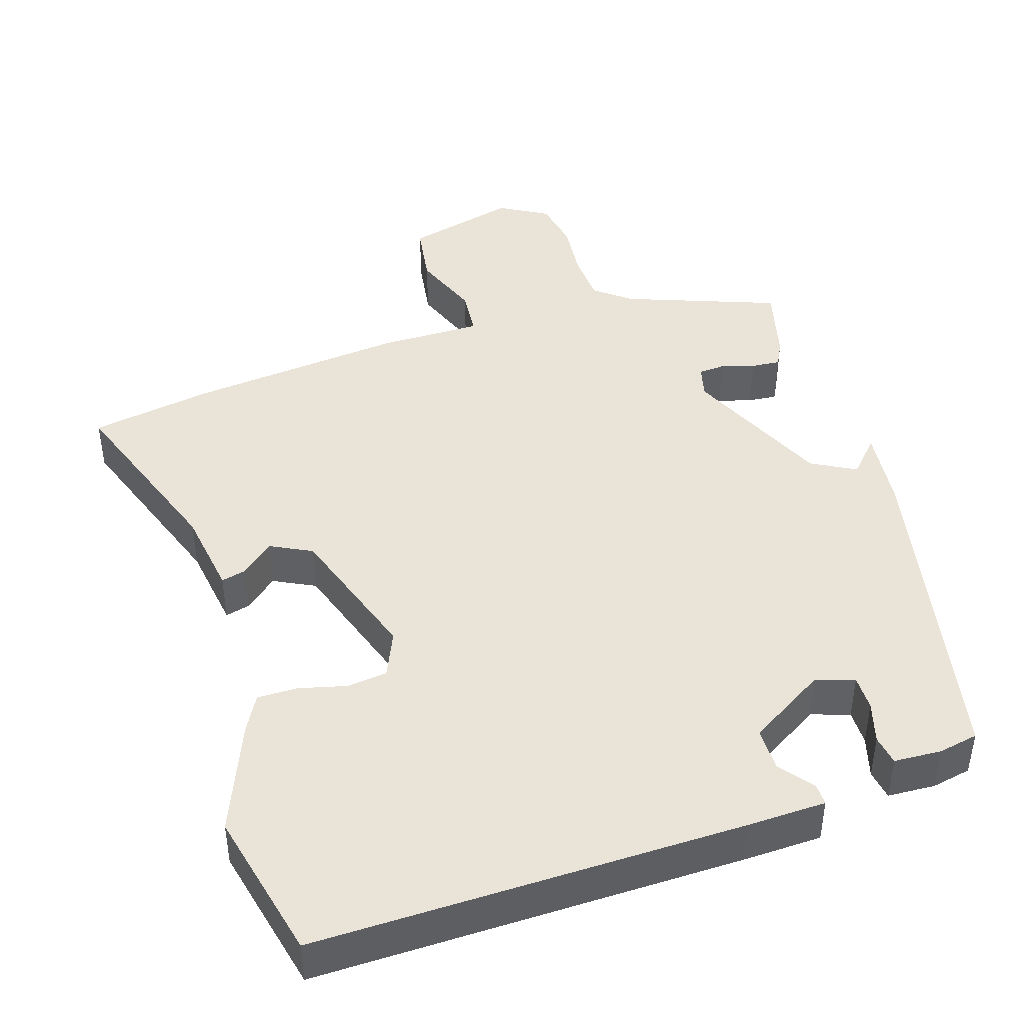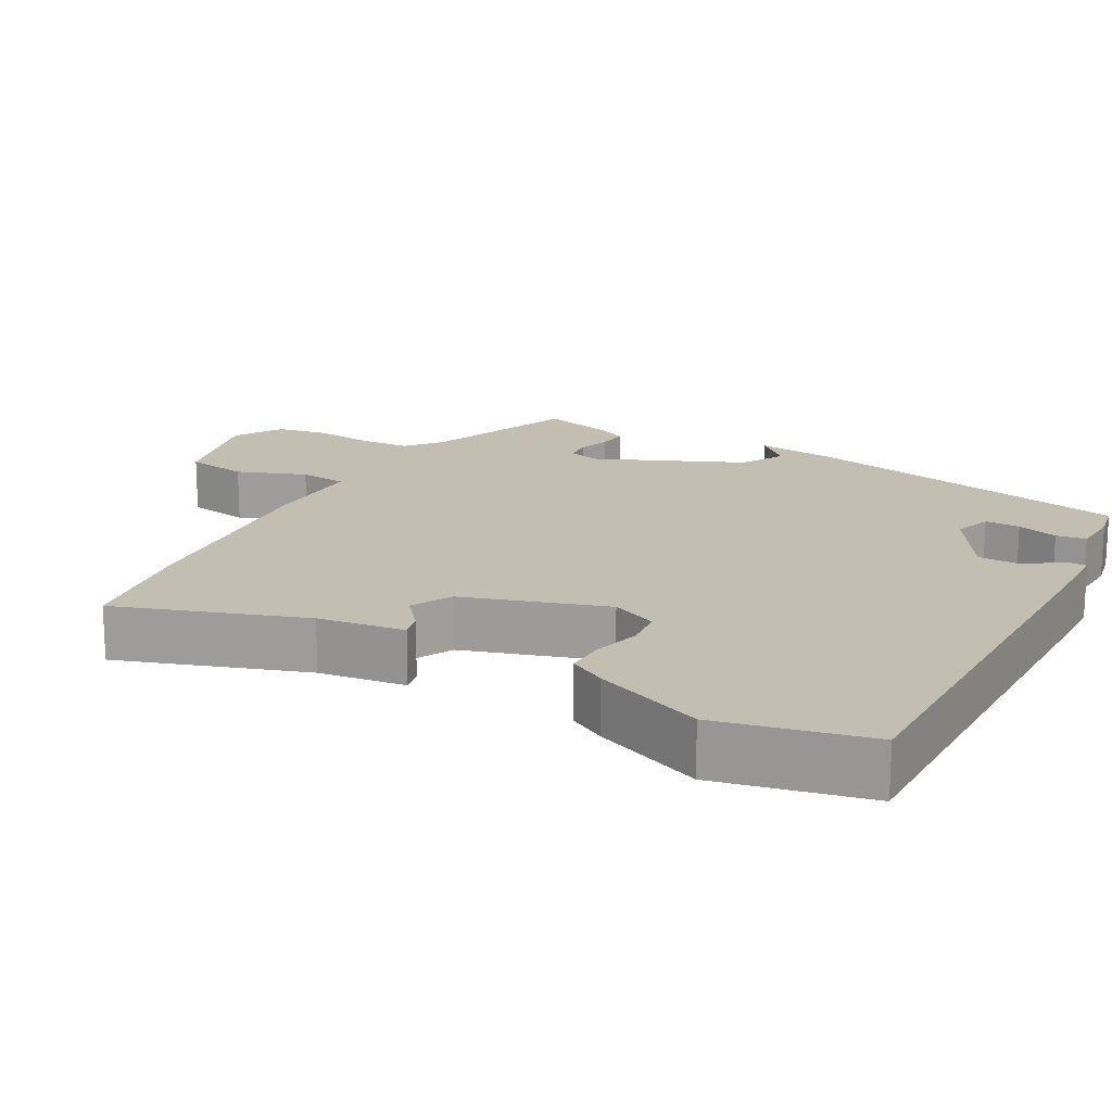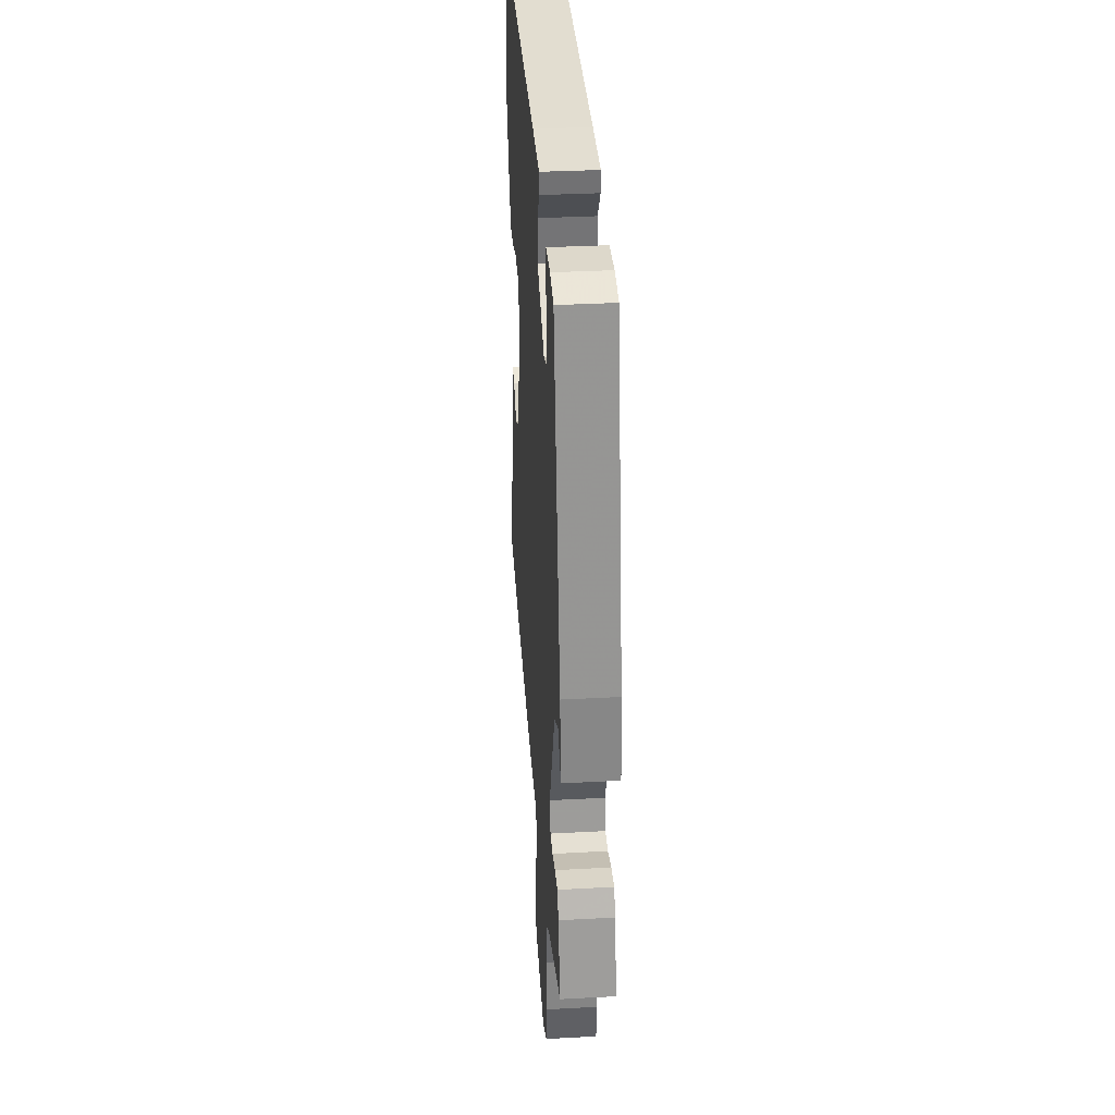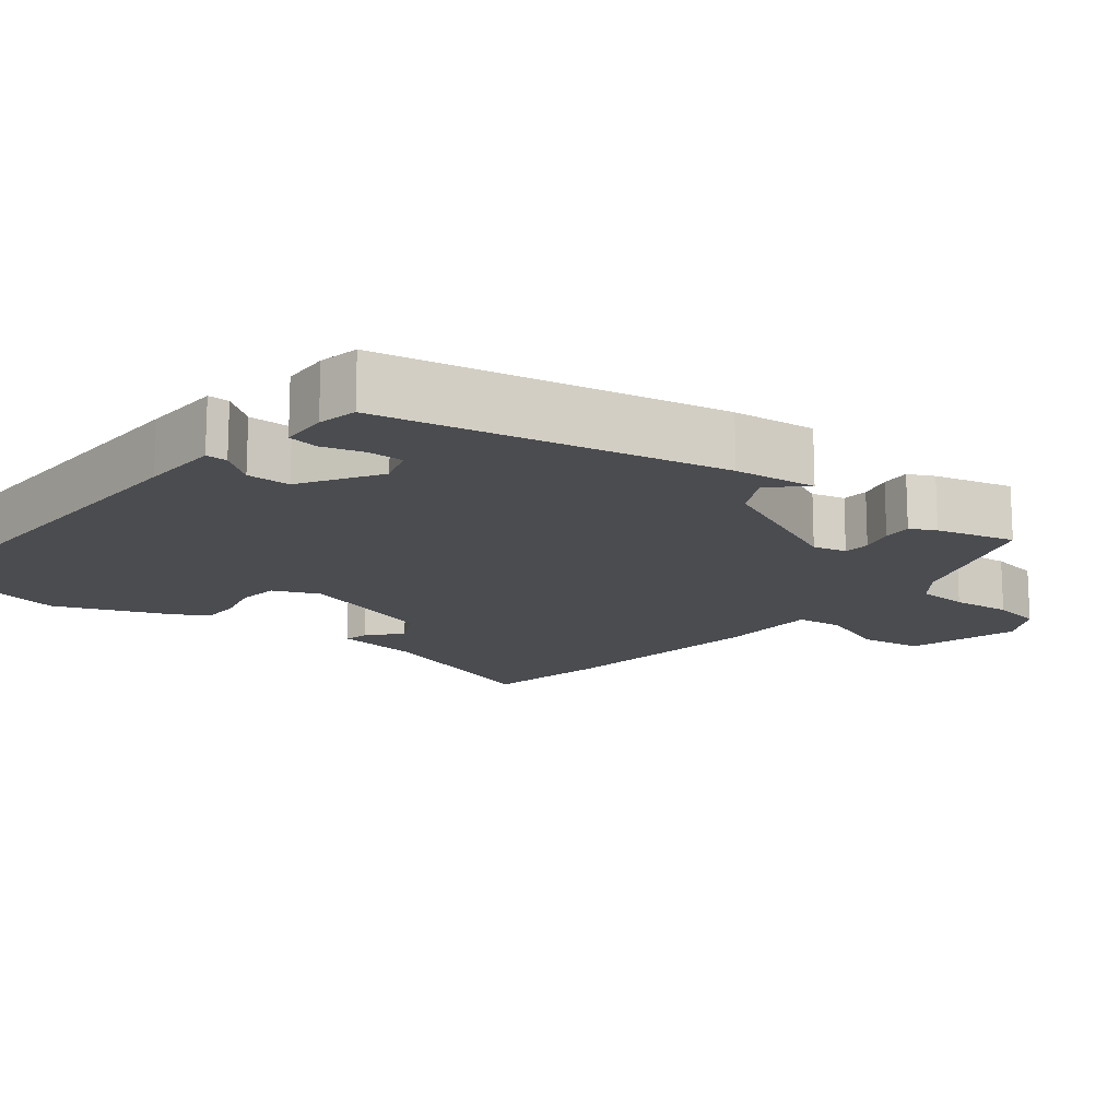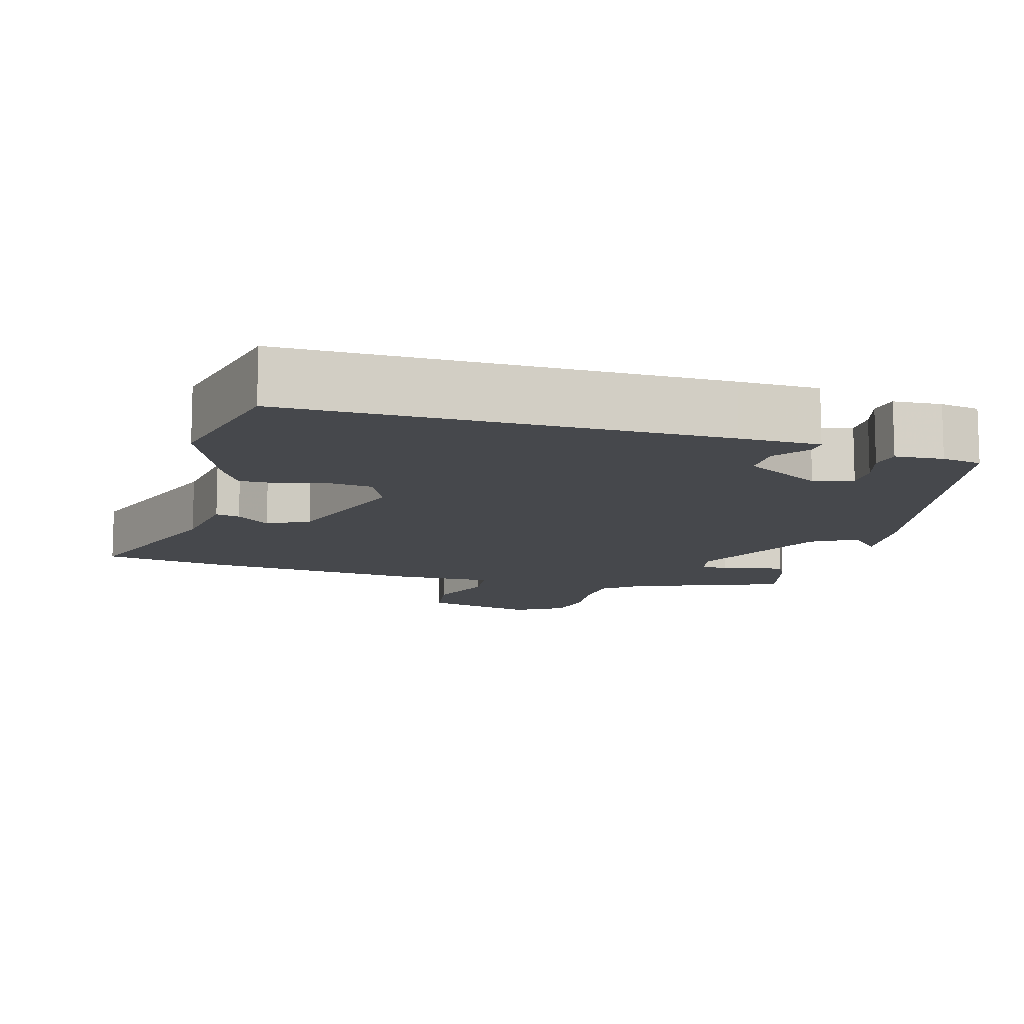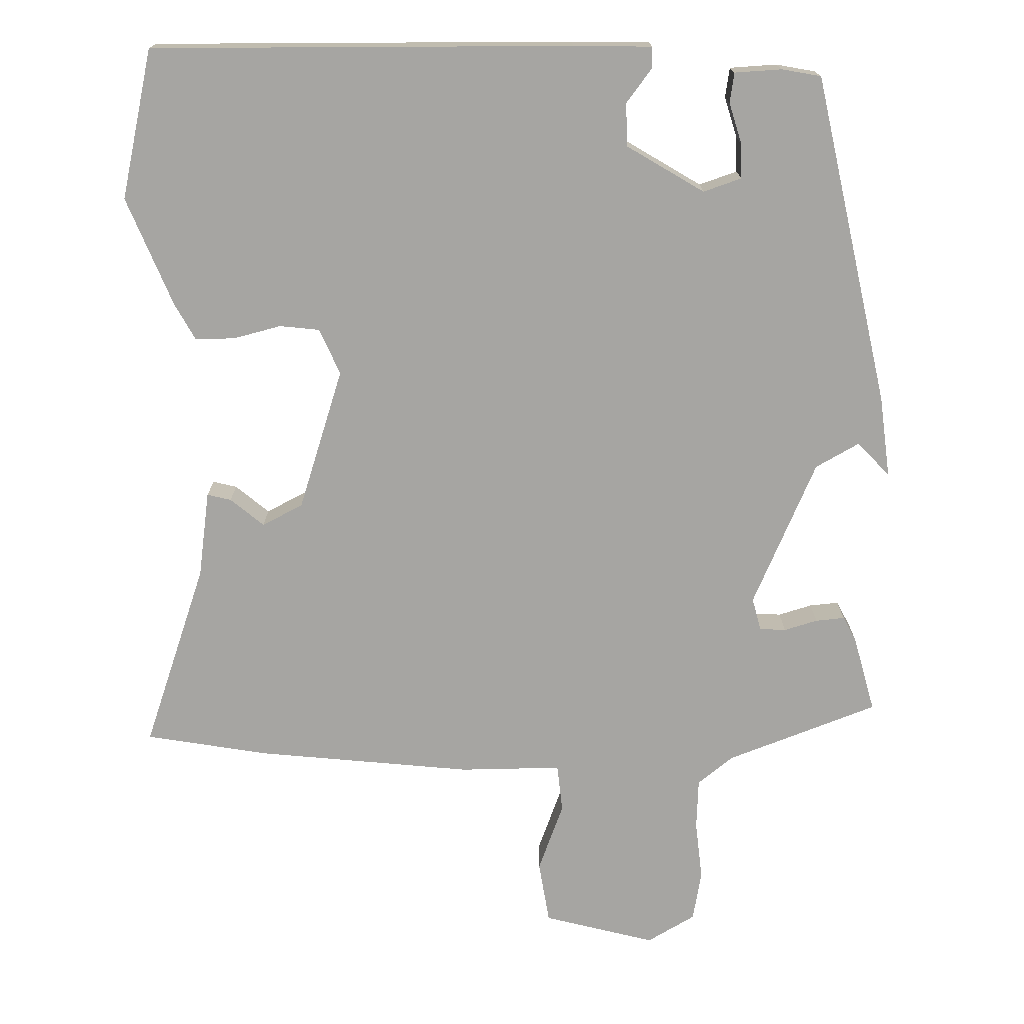
<metadata>
{"format":"obj","ext":"obj","renderer":"f3d","projection":"perspective","resolution":1024,"background":"white","views":[{"elev":43.4,"azim":-18.3,"up":"+Y"},{"elev":17.5,"azim":-61.1,"up":"+Y"},{"elev":35.0,"azim":85.9,"up":"+Z"},{"elev":-15.0,"azim":50.7,"up":"+Y"},{"elev":-11.3,"azim":-15.9,"up":"+Y"},{"elev":-73.7,"azim":0.5,"up":"+Y"}]}
</metadata>
<code>
v -0.541 0.07 0.311
v -0.496 0.07 0.517
v 0.084 0.07 0.515
v 0.192 0.07 0.513
v 0.192 0.07 0.484
v 0.157 0.07 0.437
v 0.158 0.07 0.378
v 0.265 0.07 0.314
v 0.317 0.07 0.332
v 0.316 0.07 0.38
v 0.299 0.07 0.436
v 0.305 0.07 0.477
v 0.37 0.07 0.481
v 0.424 0.07 0.471
v 0.523 0.07 0.016
v 0.537 0.07 -0.096
v 0.527 0.07 -0.086
v 0.493 0.07 -0.05
v 0.433 0.07 -0.084
v 0.346 0.07 -0.285
v 0.358 0.07 -0.33
v 0.394 0.07 -0.332
v 0.44 0.07 -0.318
v 0.48 0.07 -0.314
v 0.498 0.07 -0.348
v 0.527 0.07 -0.454
v 0.319 0.07 -0.534
v 0.271 0.07 -0.573
v 0.268 0.07 -0.643
v 0.277 0.07 -0.724
v 0.265 0.07 -0.794
v 0.199 0.07 -0.833
v 0.045 0.07 -0.794
v 0.031 0.07 -0.708
v 0.066 0.07 -0.613
v 0.059 0.07 -0.547
v -0.081 0.07 -0.549
v -0.379 0.07 -0.52
v -0.548 0.07 -0.492
v -0.461 0.07 -0.237
v -0.445 0.07 -0.118
v -0.412 0.07 -0.126
v -0.366 0.07 -0.164
v -0.31 0.07 -0.135
v -0.248 0.07 0.06
v -0.276 0.07 0.123
v -0.331 0.07 0.129
v -0.396 0.07 0.112
v -0.451 0.07 0.111
v -0.479 0.07 0.161
v -0.541 0 0.311
v -0.496 0 0.517
v 0.084 0 0.515
v 0.192 0 0.513
v 0.192 0 0.484
v 0.157 0 0.437
v 0.158 0 0.378
v 0.265 0 0.314
v 0.317 0 0.332
v 0.316 0 0.38
v 0.299 0 0.436
v 0.305 0 0.477
v 0.37 0 0.481
v 0.424 0 0.471
v 0.523 0 0.016
v 0.537 0 -0.096
v 0.527 0 -0.086
v 0.493 0 -0.05
v 0.433 0 -0.084
v 0.346 0 -0.285
v 0.358 0 -0.33
v 0.394 0 -0.332
v 0.44 0 -0.318
v 0.48 0 -0.314
v 0.498 0 -0.348
v 0.527 0 -0.454
v 0.319 0 -0.534
v 0.271 0 -0.573
v 0.268 0 -0.643
v 0.277 0 -0.724
v 0.265 0 -0.794
v 0.199 0 -0.833
v 0.045 0 -0.794
v 0.031 0 -0.708
v 0.066 0 -0.613
v 0.059 0 -0.547
v -0.081 0 -0.549
v -0.379 0 -0.52
v -0.548 0 -0.492
v -0.461 0 -0.237
v -0.445 0 -0.118
v -0.412 0 -0.126
v -0.366 0 -0.164
v -0.31 0 -0.135
v -0.248 0 0.06
v -0.276 0 0.123
v -0.331 0 0.129
v -0.396 0 0.112
v -0.451 0 0.111
v -0.479 0 0.161
f 4 5 6
f 3 4 6
f 2 3 6
f 1 2 6
f 50 1 6
f 49 50 6
f 48 49 6
f 47 48 6
f 46 47 6 7
f 45 46 7 8
f 44 45 8 9
f 40 41 42 43
f 40 43 44
f 39 40 44
f 38 39 44
f 37 38 44
f 36 37 44
f 33 34 35
f 32 33 35
f 31 32 35
f 30 31 35
f 29 30 35
f 28 29 35 36
f 36 44 9
f 28 36 9
f 27 28 9
f 25 26 27
f 24 25 27
f 23 24 27
f 22 23 27
f 16 17 18
f 15 16 18
f 14 15 18
f 13 14 18
f 12 13 18
f 11 12 18
f 10 11 18
f 9 10 18 19
f 21 22 27
f 20 21 27
f 20 27 9
f 9 19 20
f 56 55 54
f 56 54 53
f 56 53 52
f 56 52 51
f 56 51 100
f 56 100 99
f 56 99 98
f 56 98 97
f 57 56 97 96
f 58 57 96 95
f 59 58 95 94
f 93 92 91 90
f 94 93 90
f 94 90 89
f 94 89 88
f 94 88 87
f 94 87 86
f 85 84 83
f 85 83 82
f 85 82 81
f 85 81 80
f 85 80 79
f 86 85 79 78
f 59 94 86
f 59 86 78
f 59 78 77
f 77 76 75
f 77 75 74
f 77 74 73
f 77 73 72
f 68 67 66
f 68 66 65
f 68 65 64
f 68 64 63
f 68 63 62
f 68 62 61
f 68 61 60
f 69 68 60 59
f 77 72 71
f 77 71 70
f 59 77 70
f 70 69 59
f 1 51 52 2
f 2 52 53 3
f 3 53 54 4
f 4 54 55 5
f 5 55 56 6
f 6 56 57 7
f 7 57 58 8
f 8 58 59 9
f 9 59 60 10
f 10 60 61 11
f 11 61 62 12
f 12 62 63 13
f 13 63 64 14
f 14 64 65 15
f 15 65 66 16
f 16 66 67 17
f 17 67 68 18
f 18 68 69 19
f 19 69 70 20
f 20 70 71 21
f 21 71 72 22
f 22 72 73 23
f 23 73 74 24
f 24 74 75 25
f 25 75 76 26
f 26 76 77 27
f 27 77 78 28
f 28 78 79 29
f 29 79 80 30
f 30 80 81 31
f 31 81 82 32
f 32 82 83 33
f 33 83 84 34
f 34 84 85 35
f 35 85 86 36
f 36 86 87 37
f 37 87 88 38
f 38 88 89 39
f 39 89 90 40
f 40 90 91 41
f 41 91 92 42
f 42 92 93 43
f 43 93 94 44
f 44 94 95 45
f 45 95 96 46
f 46 96 97 47
f 47 97 98 48
f 48 98 99 49
f 49 99 100 50
f 50 100 51 1

</code>
